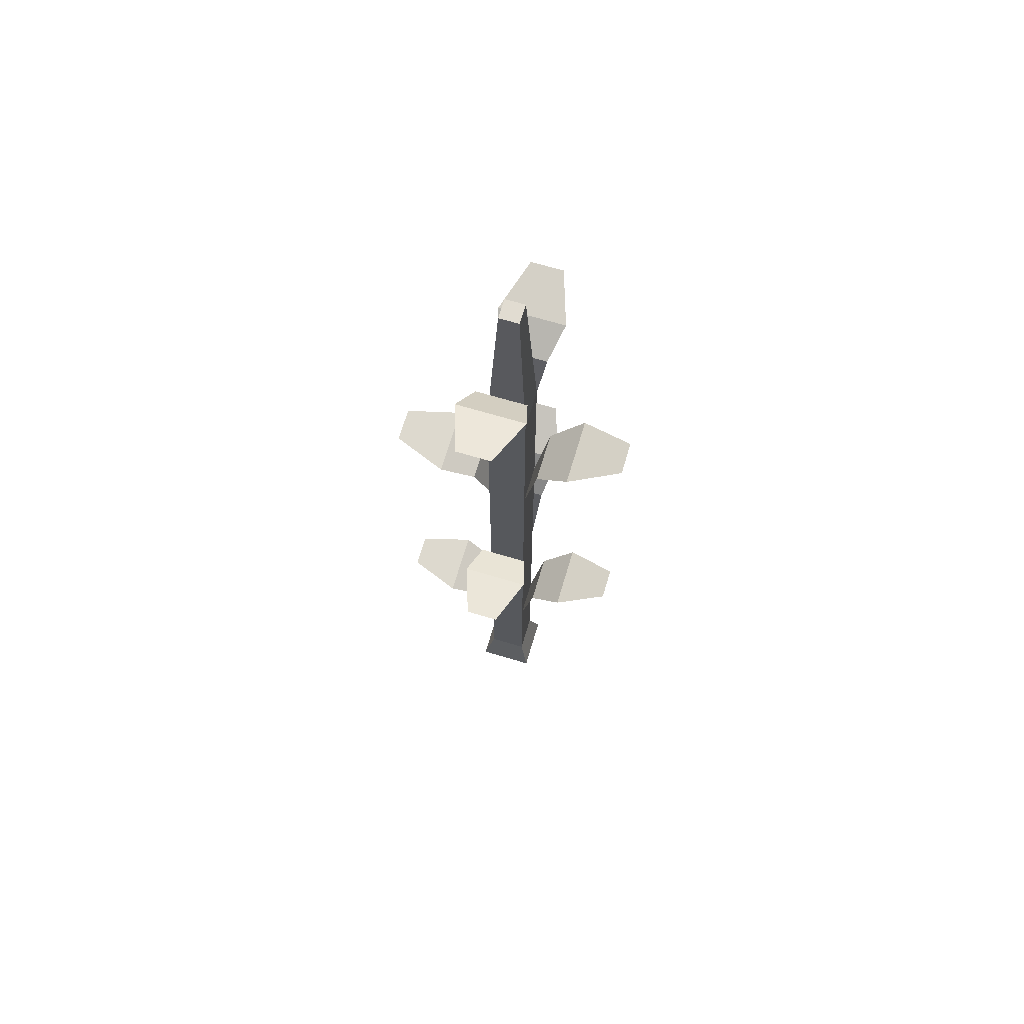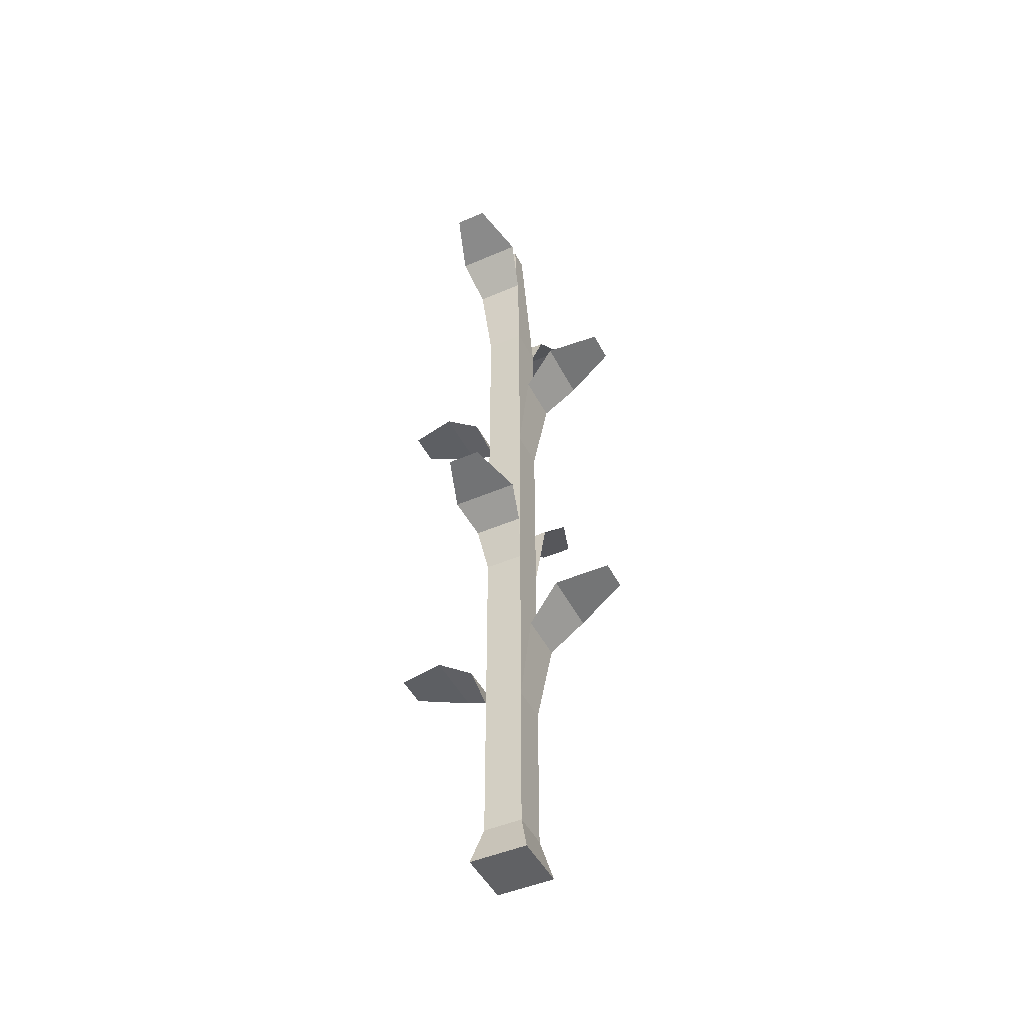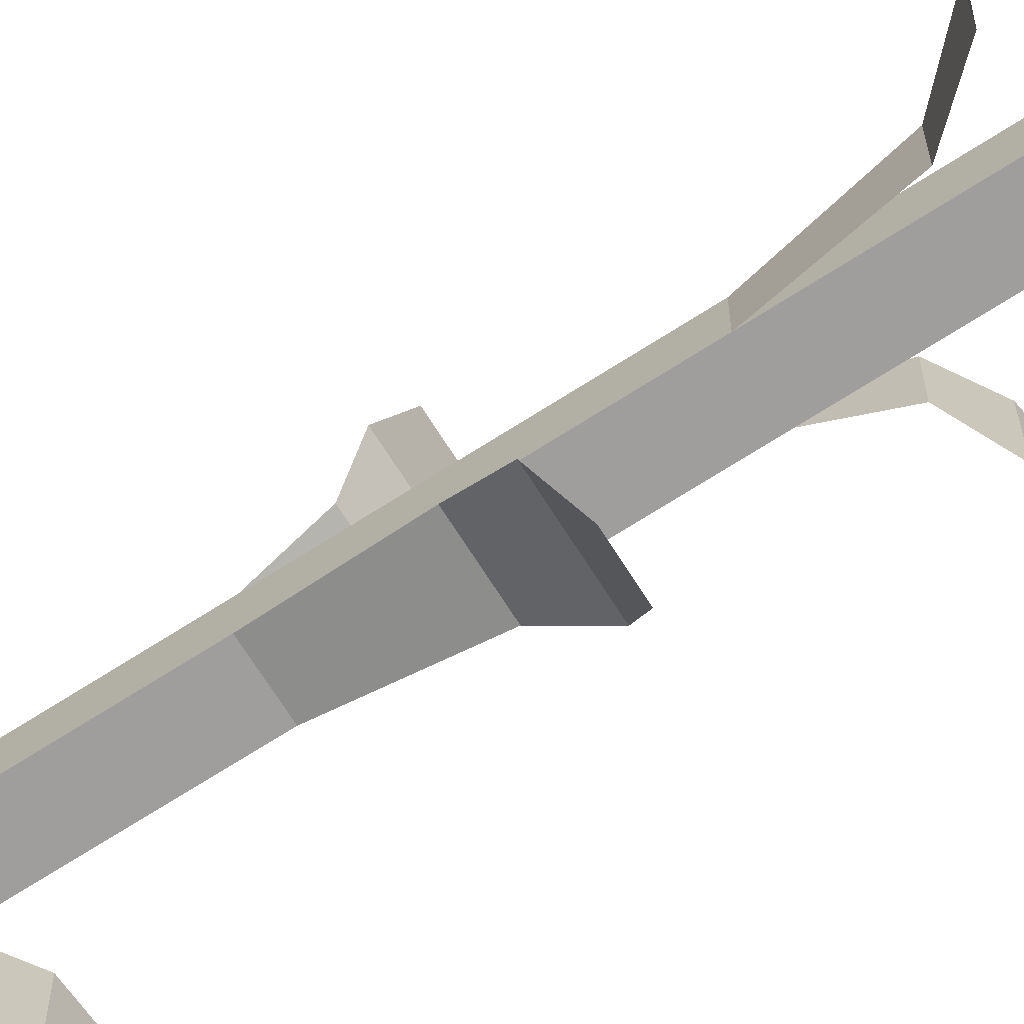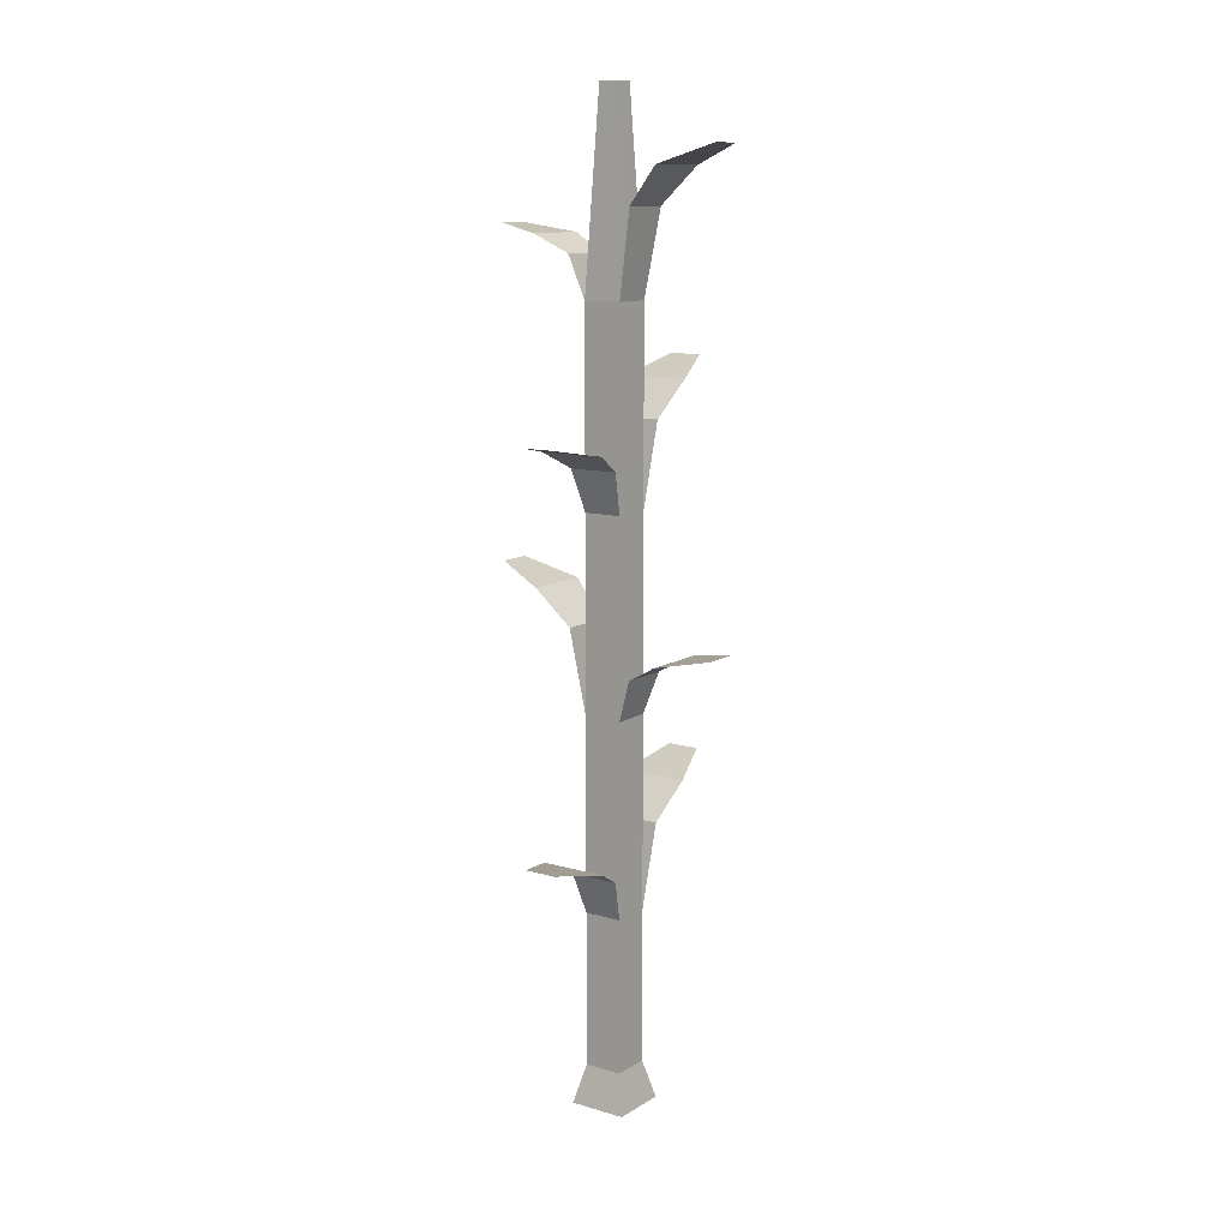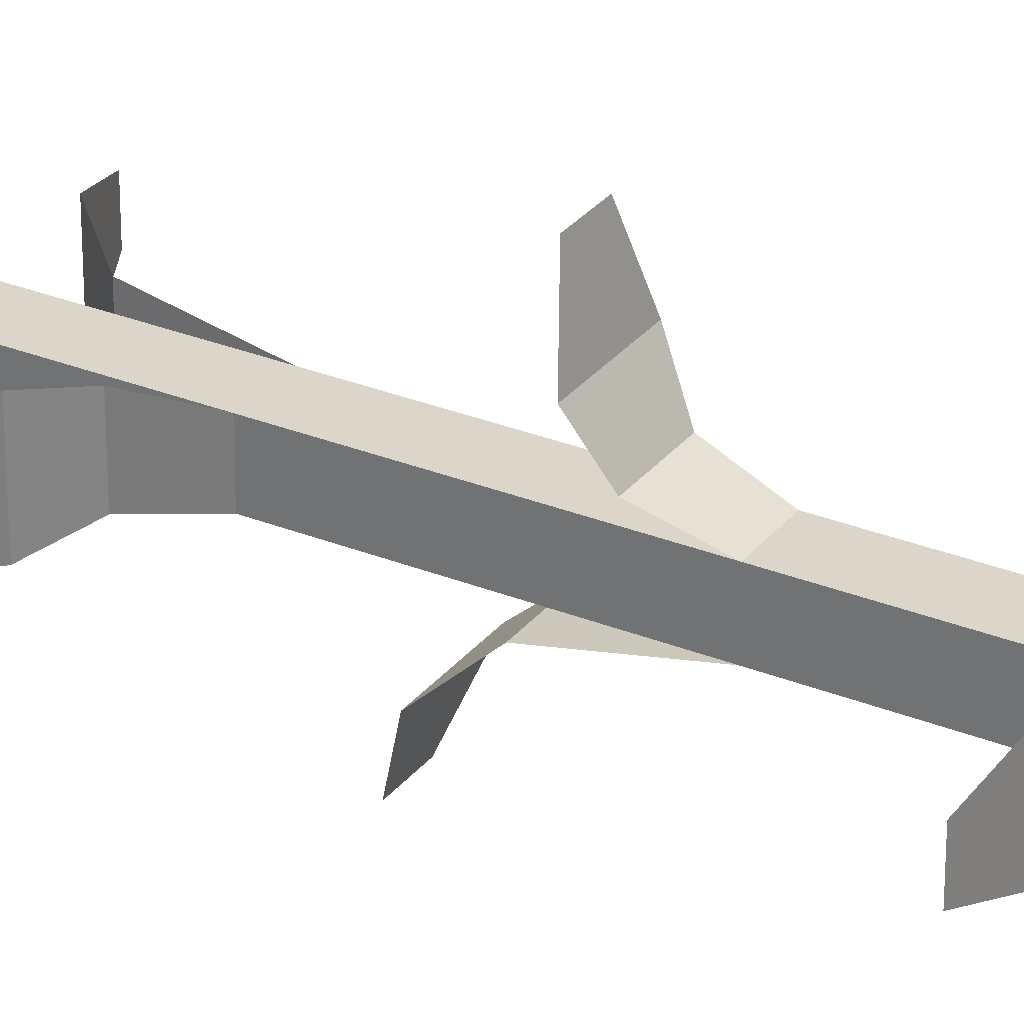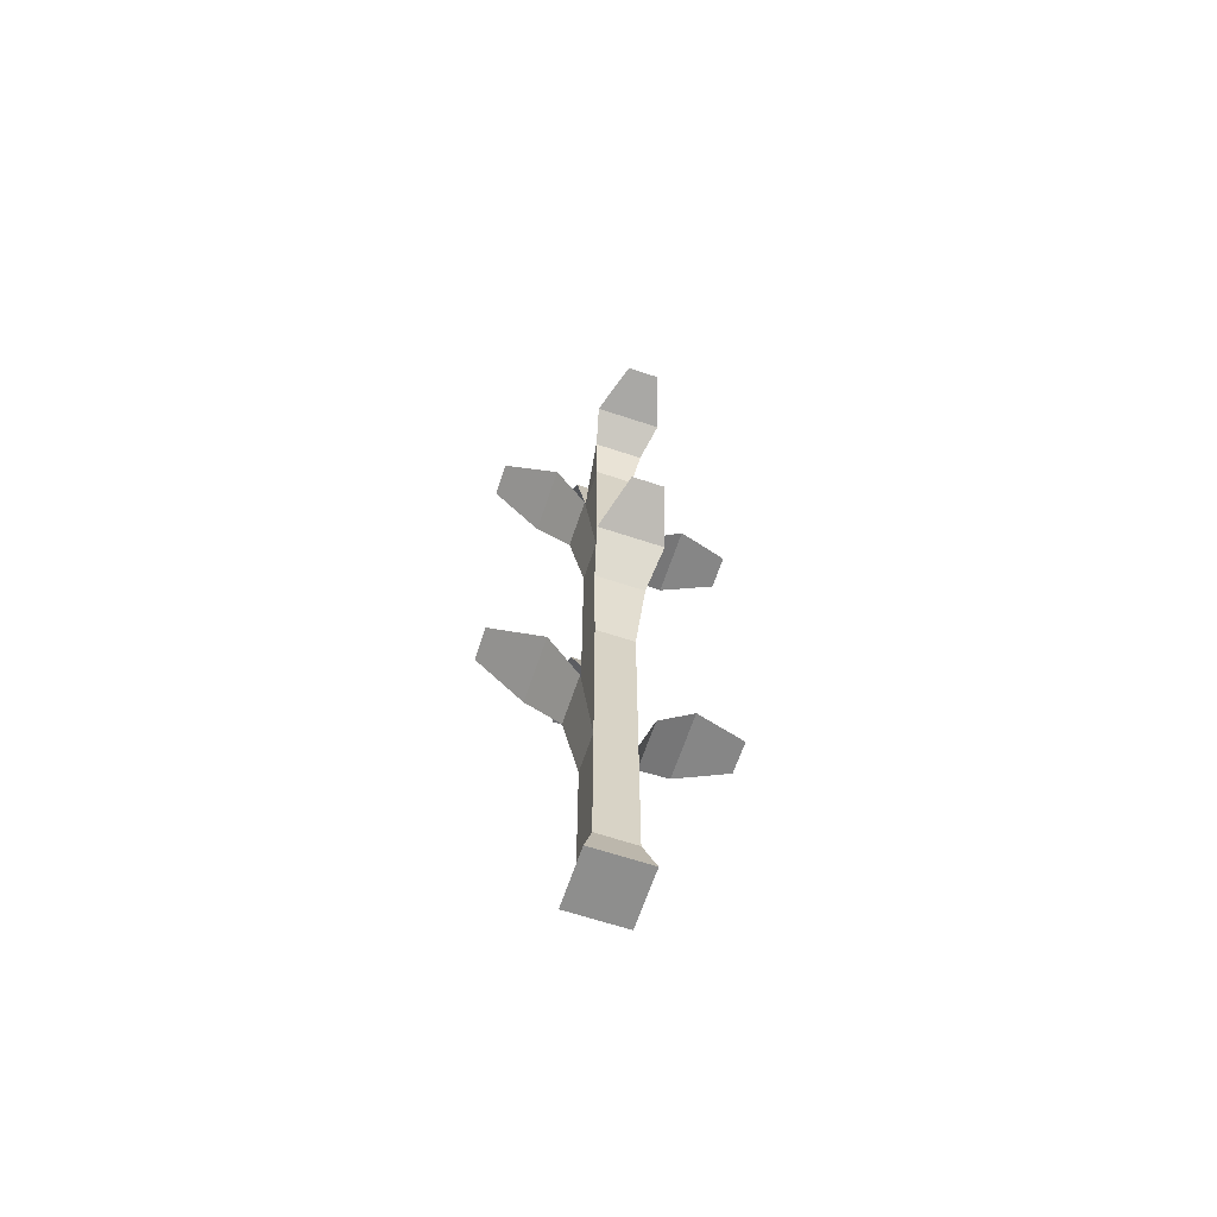
<metadata>
{"format":"obj","ext":"obj","renderer":"f3d","projection":"perspective","resolution":1024,"background":"white","views":[{"elev":69.0,"azim":16.6,"up":"+Y"},{"elev":-47.0,"azim":26.1,"up":"+Y"},{"elev":-71.1,"azim":122.5,"up":"+Z"},{"elev":11.3,"azim":-54.8,"up":"+Y"},{"elev":29.7,"azim":-59.3,"up":"+Z"},{"elev":-64.9,"azim":161.5,"up":"+Y"}]}
</metadata>
<code>
g crops_cornStageC
v 0.08628 0.905 -0.04321
v 0.08628 0.905 0.04321
v 0.04354 0.8588 -0.03214
v 0.04354 0.8588 0.03214
v 0.1521 0.929 0.02107
v 0.1521 0.929 -0.02107
v 0.025 0.75 -0.025
v 0.025 0.75 0.025
v -0.04354 0.8044 0.03214
v -0.08628 0.8275 0.04321
v -0.04354 0.8044 -0.03214
v -0.08628 0.8275 -0.04321
v -0.1521 0.8395 0.02107
v -0.1521 0.8395 -0.02107
v -0.025 0.75 -0.025
v -0.025 0.75 0.025
v -0.025 1 0.025
v 0.025 1 0.025
v -0.03214 1.109 0.04354
v 0.03214 1.109 0.04354
v 0.04321 1.155 0.08628
v -0.04321 1.155 0.08628
v 0.02107 1.179 0.1521
v -0.02107 1.179 0.1521
v 0.04321 1.078 -0.08628
v 0.03214 1.054 -0.04354
v -0.04321 1.078 -0.08628
v -0.03214 1.054 -0.04354
v 0.02107 1.089 -0.1521
v -0.02107 1.089 -0.1521
v 0.025 1 -0.025
v -0.025 1 -0.025
v -0.04354 0.3044 0.03214
v -0.08628 0.3275 0.04321
v -0.04354 0.3044 -0.03214
v -0.08628 0.3275 -0.04321
v -0.1521 0.3395 0.02107
v -0.1521 0.3395 -0.02107
v -0.025 0.25 -0.025
v -0.025 0.25 0.025
v 0.04354 0.3588 -0.03214
v 0.04354 0.3588 0.03214
v 0.025 0.25 -0.025
v 0.025 0.25 0.025
v 0.1521 0.429 0.02107
v 0.08628 0.405 0.04321
v 0.1521 0.429 -0.02107
v 0.08628 0.405 -0.04321
v -0.025 0.5 -0.025
v 0.025 0.5 -0.025
v 0.025 0.05 -0.025
v -0.025 0.05 -0.025
v 0.025 0.5 0.025
v 0.025 0.05 0.025
v -0.025 0.5 0.025
v -0.025 0.05 0.025
v 0.0375 0 0.0375
v -0.0375 0 0.0375
v -0.0375 0 -0.0375
v 0.0375 0 -0.0375
v -0.0125 1.25 -0.0125
v 0.0125 1.25 -0.0125
v 0.0125 1.25 0.0125
v -0.0125 1.25 0.0125
v 0.04321 0.5775 0.08628
v -0.04321 0.5775 0.08628
v 0.03214 0.5544 0.04354
v -0.03214 0.5544 0.04354
v 0.02107 0.5895 0.1521
v -0.02107 0.5895 0.1521
v 0.04321 0.655 -0.08628
v -0.04321 0.655 -0.08628
v 0.02107 0.679 -0.1521
v -0.02107 0.679 -0.1521
v 0.03214 0.6088 -0.04354
v -0.03214 0.6088 -0.04354
f 3 2 1
f 2 3 4
f 1 2 3
f 4 3 2
f 6 2 5
f 2 6 1
f 5 2 6
f 1 6 2
f 7 4 3
f 4 7 8
f 3 4 7
f 8 7 4
f 11 10 9
f 10 11 12
f 9 10 11
f 12 11 10
f 12 13 10
f 13 12 14
f 10 13 12
f 14 12 13
f 9 15 11
f 15 9 16
f 11 15 9
f 16 9 15
f 19 18 17
f 18 19 20
f 17 18 19
f 20 19 18
f 19 21 20
f 21 19 22
f 20 21 19
f 22 19 21
f 22 23 21
f 23 22 24
f 21 23 22
f 24 22 23
f 27 26 25
f 26 27 28
f 25 26 27
f 28 27 26
f 29 27 25
f 27 29 30
f 25 27 29
f 30 29 27
f 26 32 31
f 32 26 28
f 31 32 26
f 28 26 32
f 35 34 33
f 34 35 36
f 33 34 35
f 36 35 34
f 36 37 34
f 37 36 38
f 34 37 36
f 38 36 37
f 33 39 35
f 39 33 40
f 35 39 33
f 40 33 39
f 43 42 41
f 42 43 44
f 41 42 43
f 44 43 42
f 47 46 45
f 46 47 48
f 45 46 47
f 48 47 46
f 41 46 48
f 46 41 42
f 48 46 41
f 42 41 46
f 15 50 49
f 50 15 7
f 43 49 50
f 49 43 39
f 51 39 43
f 39 51 52
f 32 7 15
f 7 32 31
f 8 50 7
f 50 8 53
f 53 43 50
f 43 53 44
f 44 51 43
f 51 44 54
f 31 8 7
f 8 31 18
f 53 40 44
f 40 53 55
f 8 55 53
f 55 8 16
f 56 44 40
f 44 56 54
f 8 17 16
f 17 8 18
f 39 55 49
f 55 39 40
f 55 15 49
f 15 55 16
f 39 56 40
f 56 39 52
f 17 15 16
f 15 17 32
f 54 58 57
f 58 54 56
f 58 52 59
f 52 58 56
f 52 60 59
f 60 52 51
f 58 60 57
f 60 58 59
f 51 57 60
f 57 51 54
f 61 31 32
f 31 61 62
f 63 17 18
f 17 63 64
f 17 61 32
f 61 17 64
f 62 18 31
f 18 62 63
f 61 63 62
f 63 61 64
f 67 66 65
f 66 67 68
f 65 66 67
f 68 67 66
f 68 53 55
f 53 68 67
f 55 53 68
f 67 68 53
f 66 69 65
f 69 66 70
f 65 69 66
f 70 66 69
f 73 72 71
f 72 73 74
f 71 72 73
f 74 73 72
f 75 49 50
f 49 75 76
f 50 49 75
f 76 75 49
f 75 72 76
f 72 75 71
f 76 72 75
f 71 75 72

</code>
